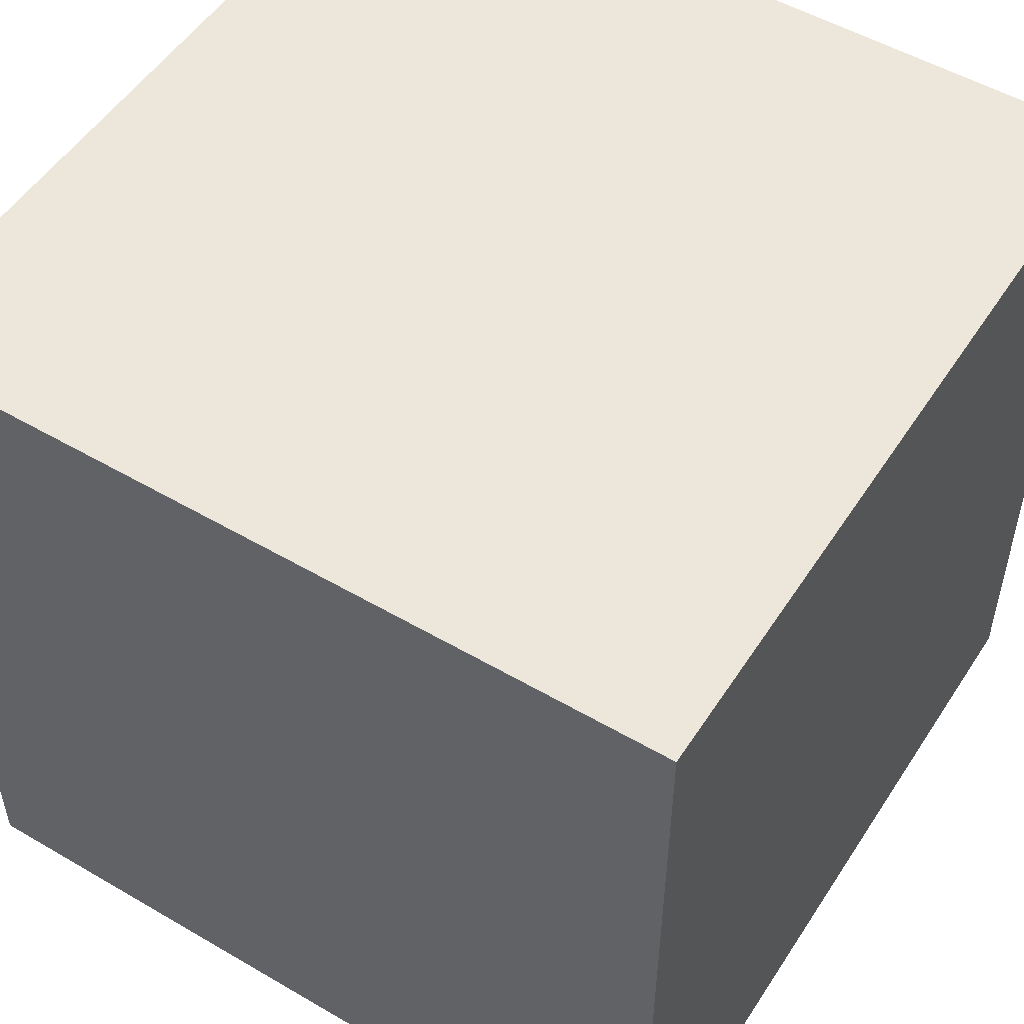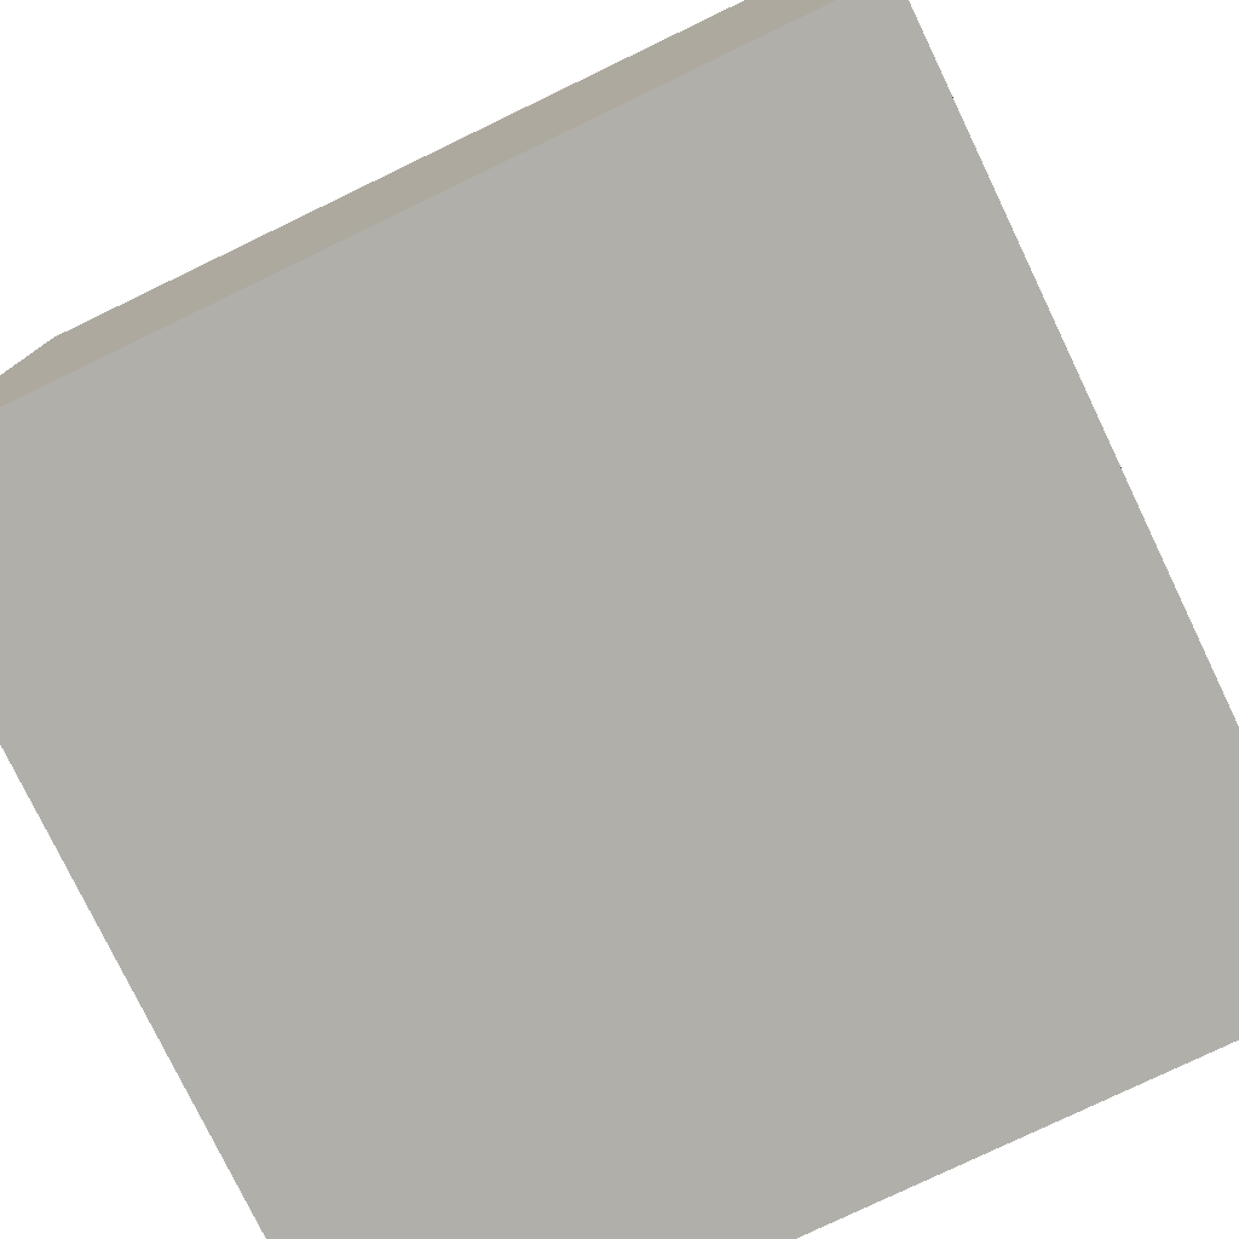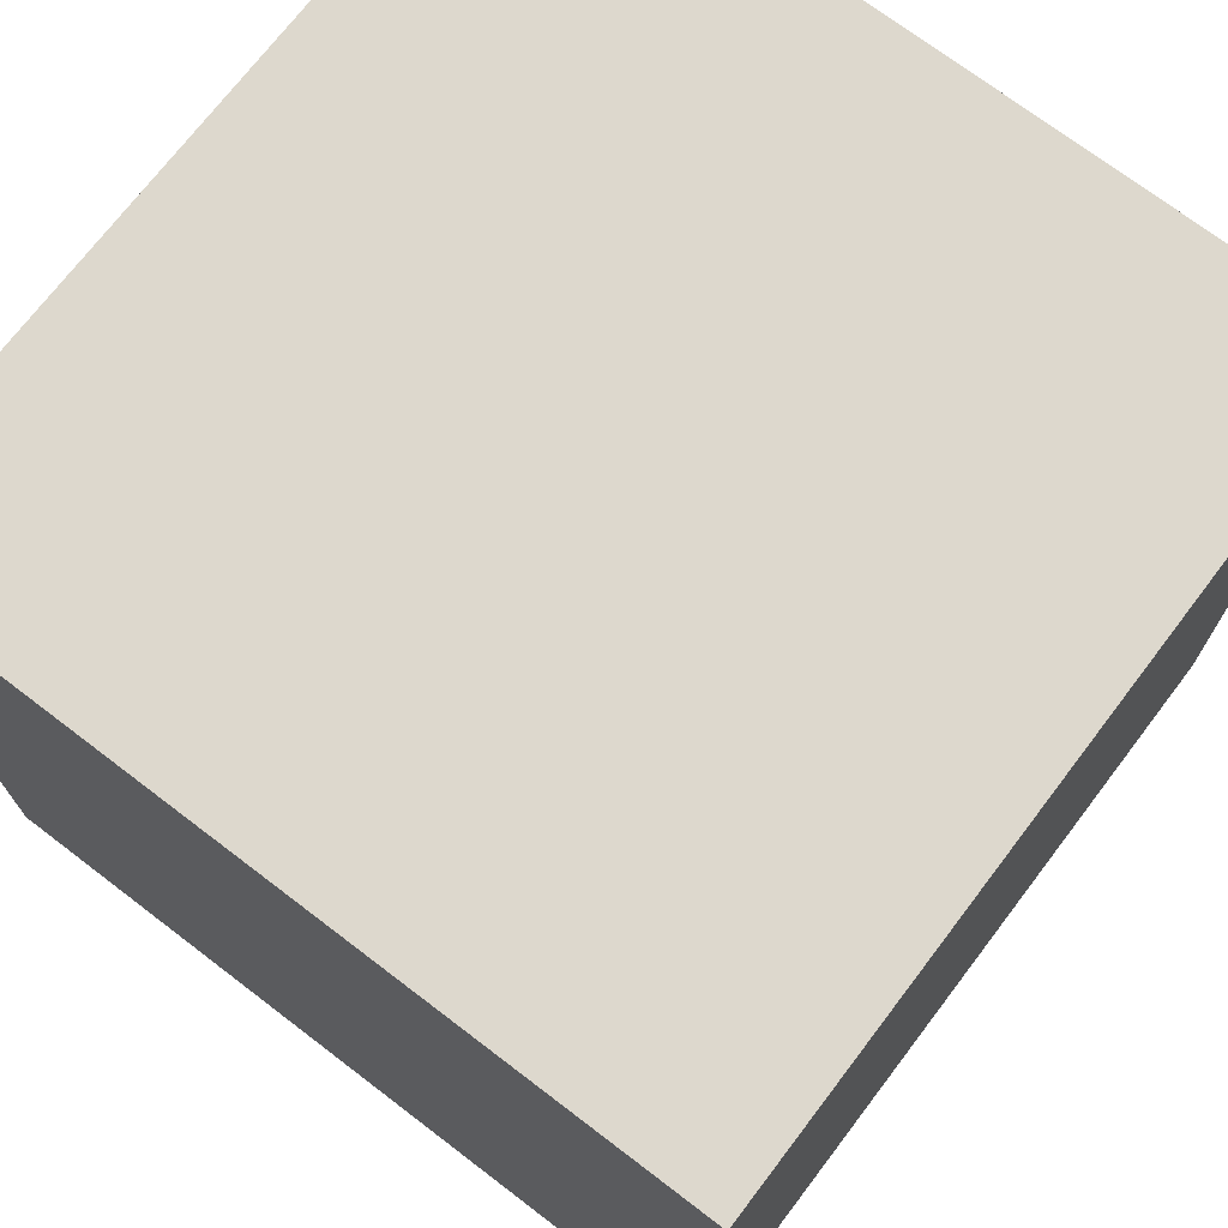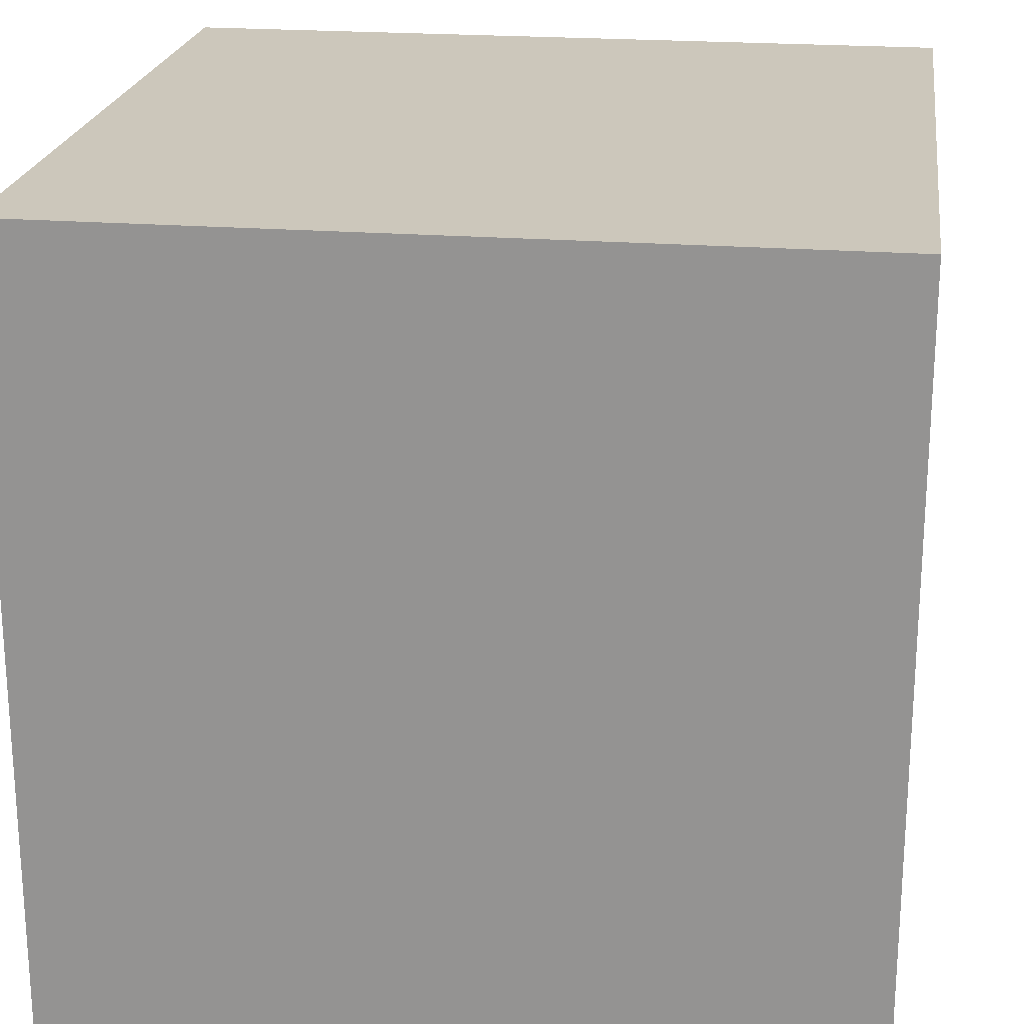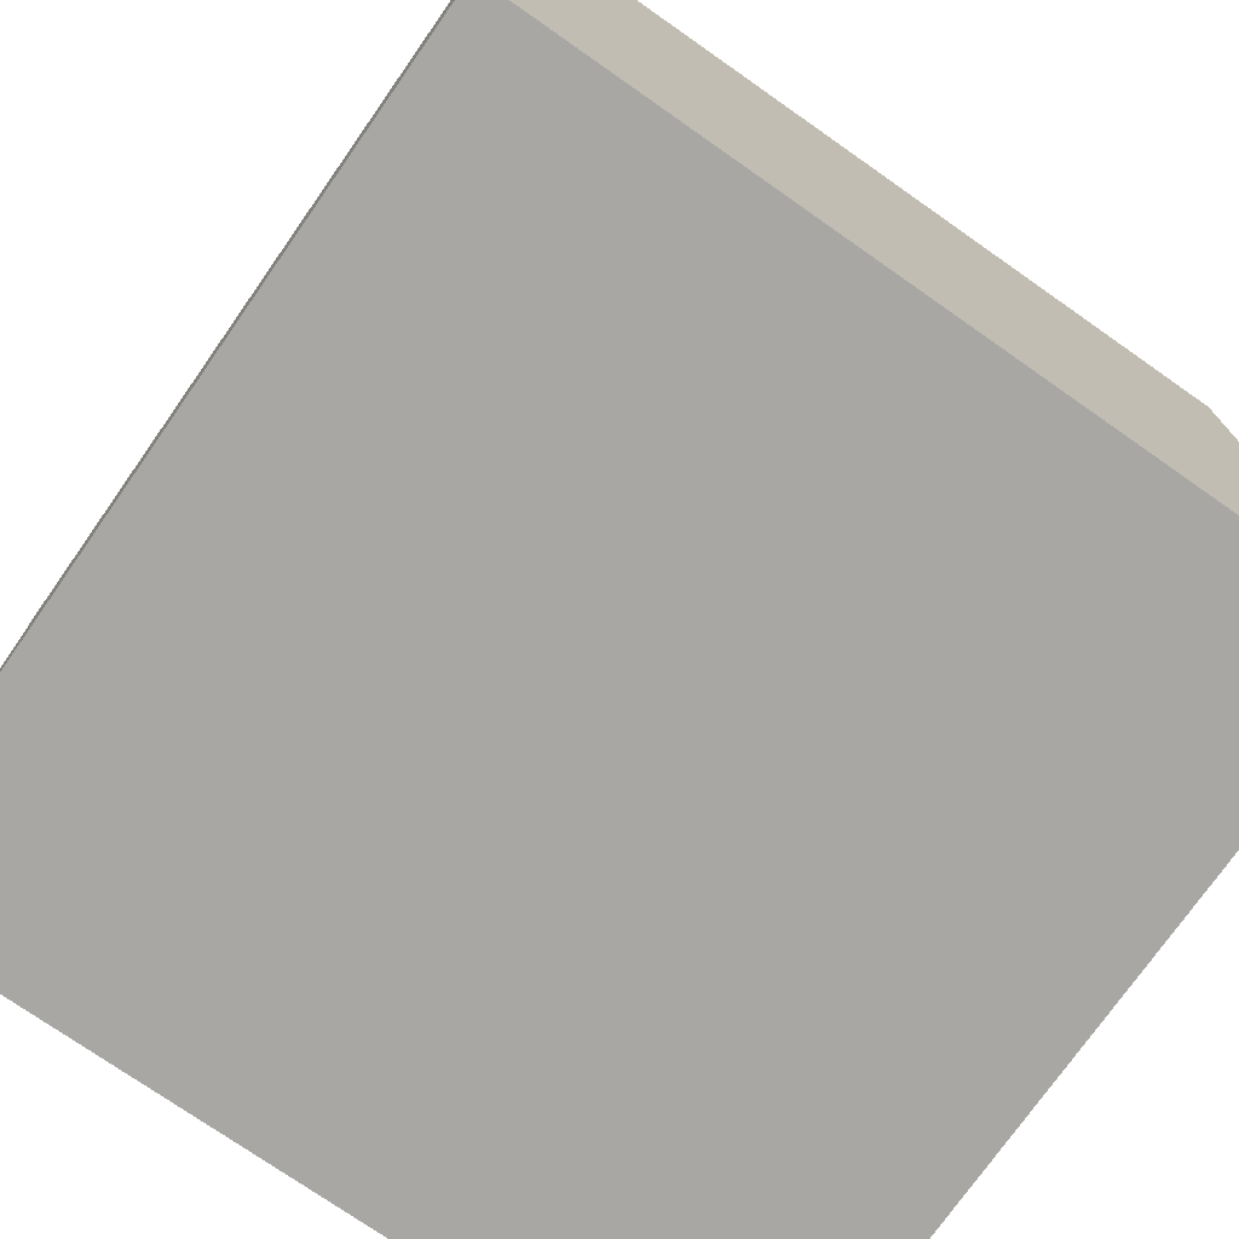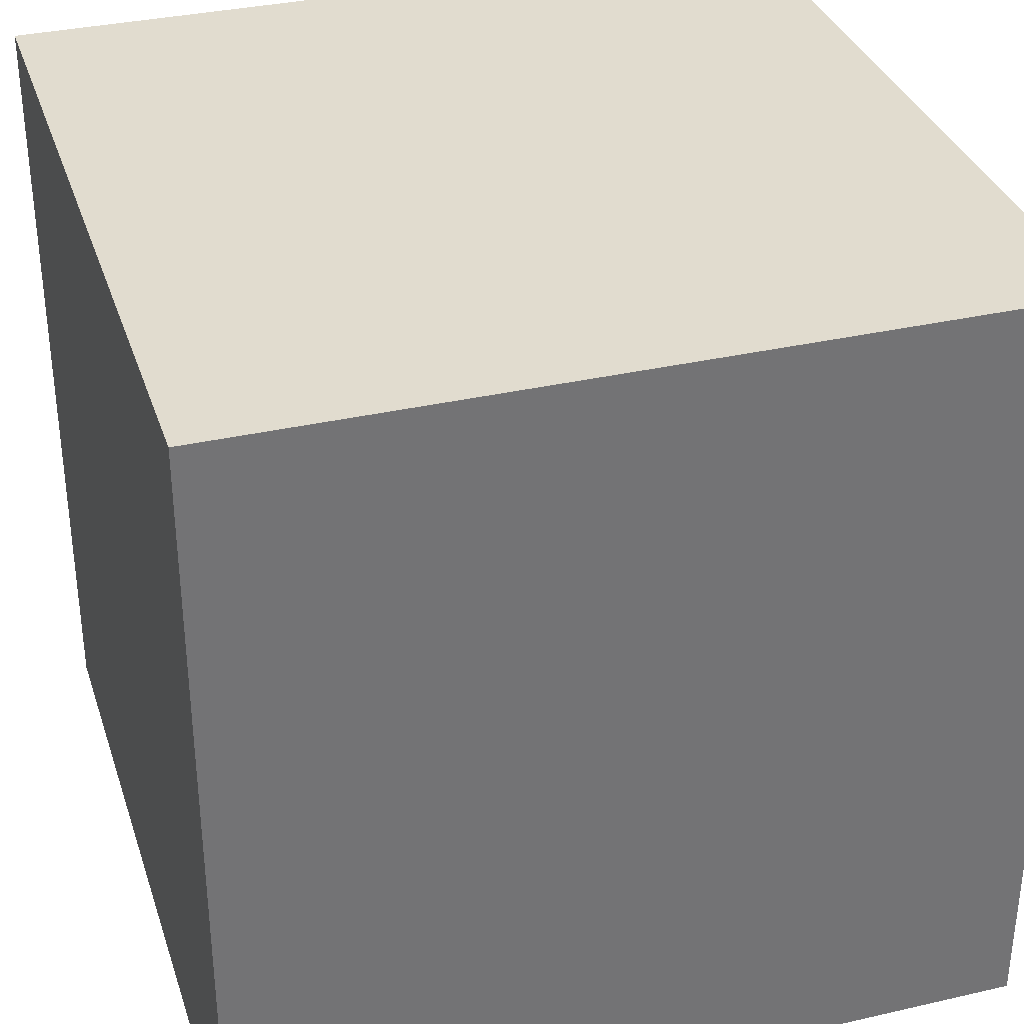
<metadata>
{"format":"obj","ext":"obj","renderer":"f3d","projection":"perspective","resolution":1024,"background":"white","views":[{"elev":52.2,"azim":122.2,"up":"+Z"},{"elev":-78.0,"azim":-154.3,"up":"+Y"},{"elev":72.3,"azim":37.3,"up":"+Y"},{"elev":21.7,"azim":7.9,"up":"+Z"},{"elev":-74.6,"azim":-125.0,"up":"+Y"},{"elev":34.2,"azim":-107.2,"up":"+Y"}]}
</metadata>
<code>
v 0 0 1
v 0 0 0
v 1 0 0
v 1 0 1
v 0 1 0
v 0 1 1
v 1 1 1
v 1 1 0
f 1 2 3 4
f 5 6 7 8
f 8 3 2 5
f 6 1 4 7
f 5 2 1 6
f 7 4 3 8

</code>
